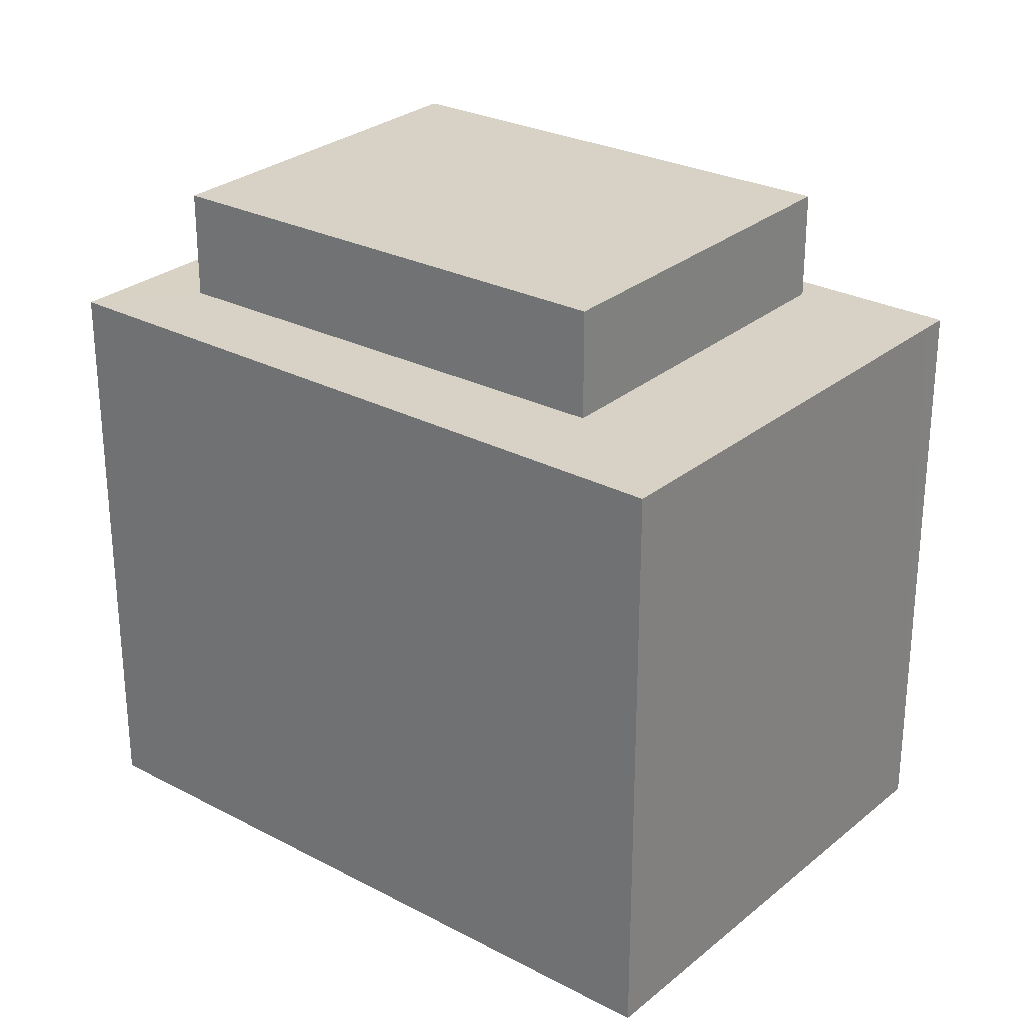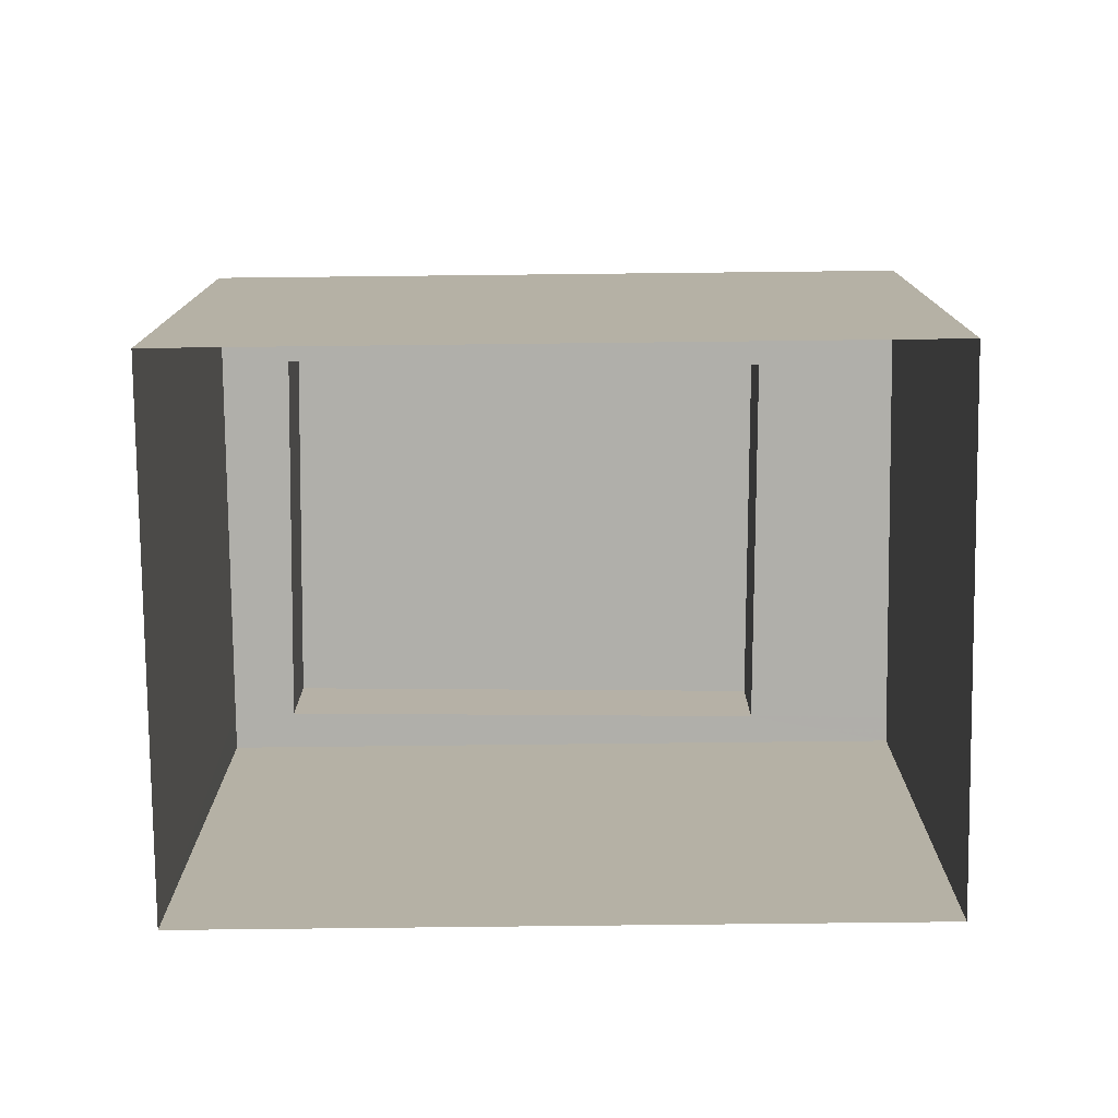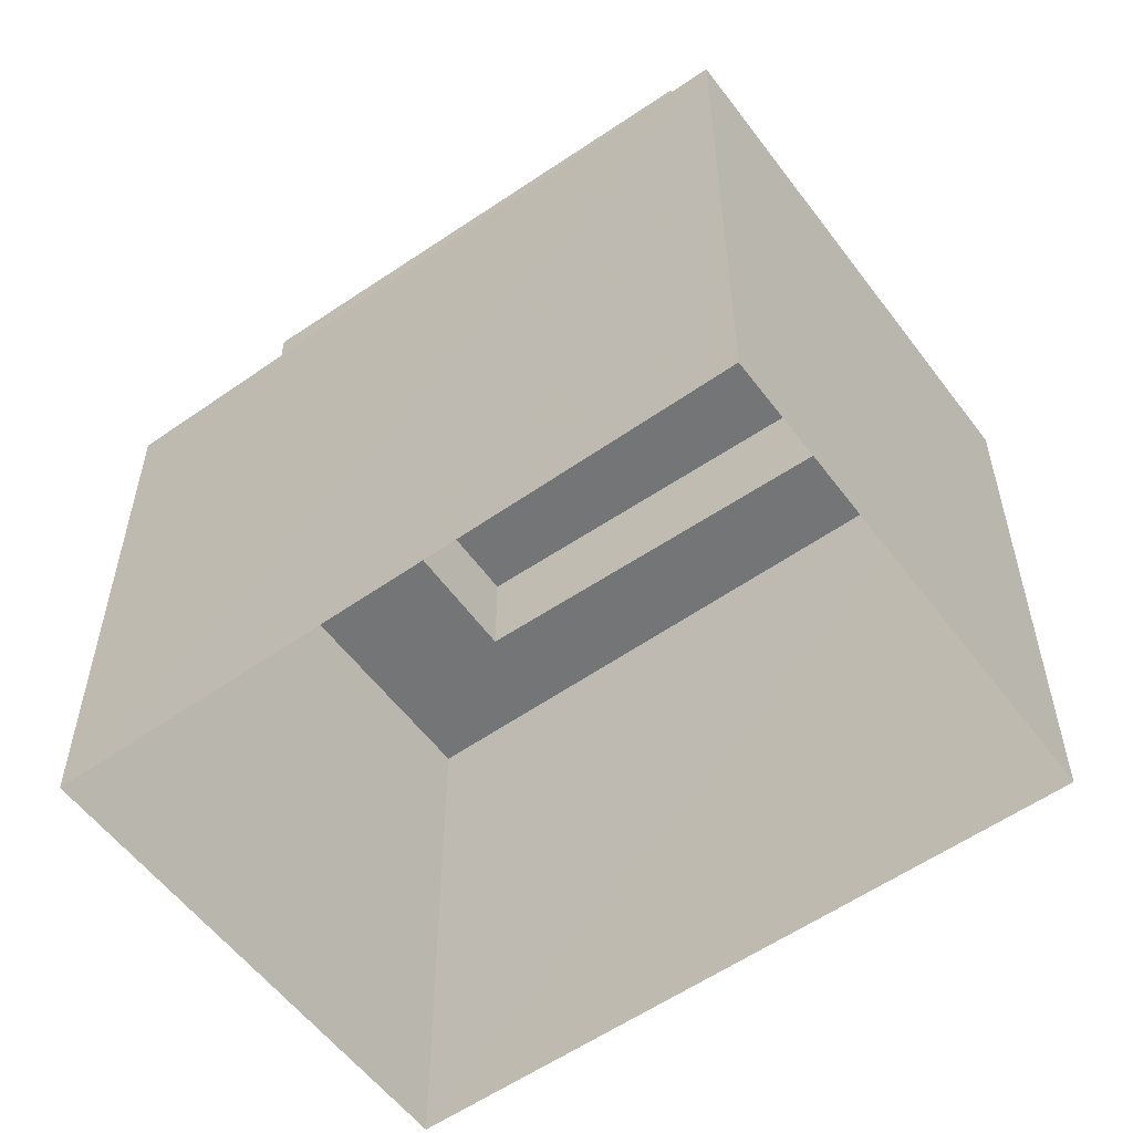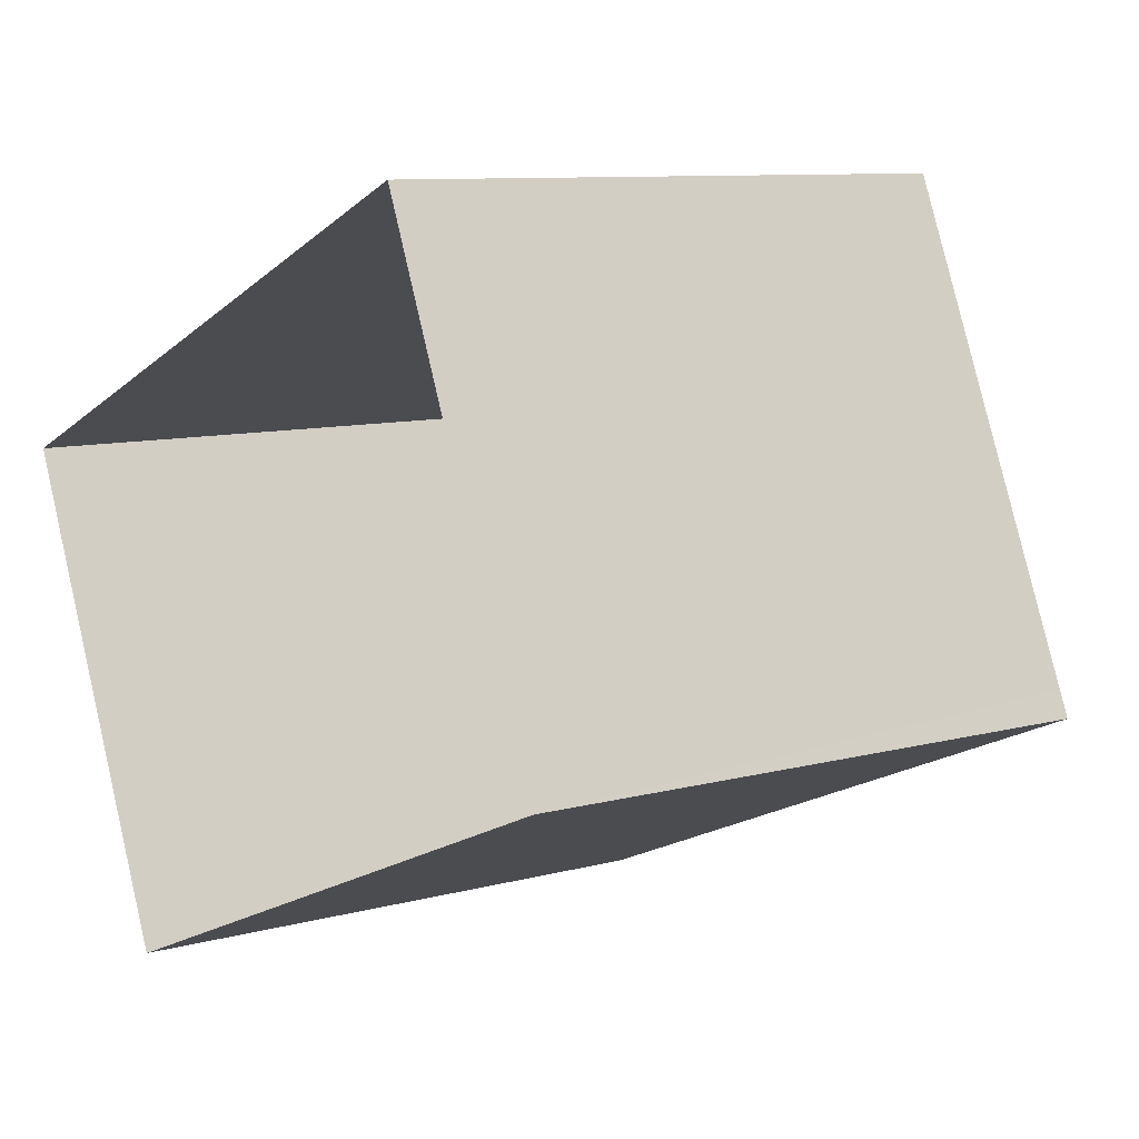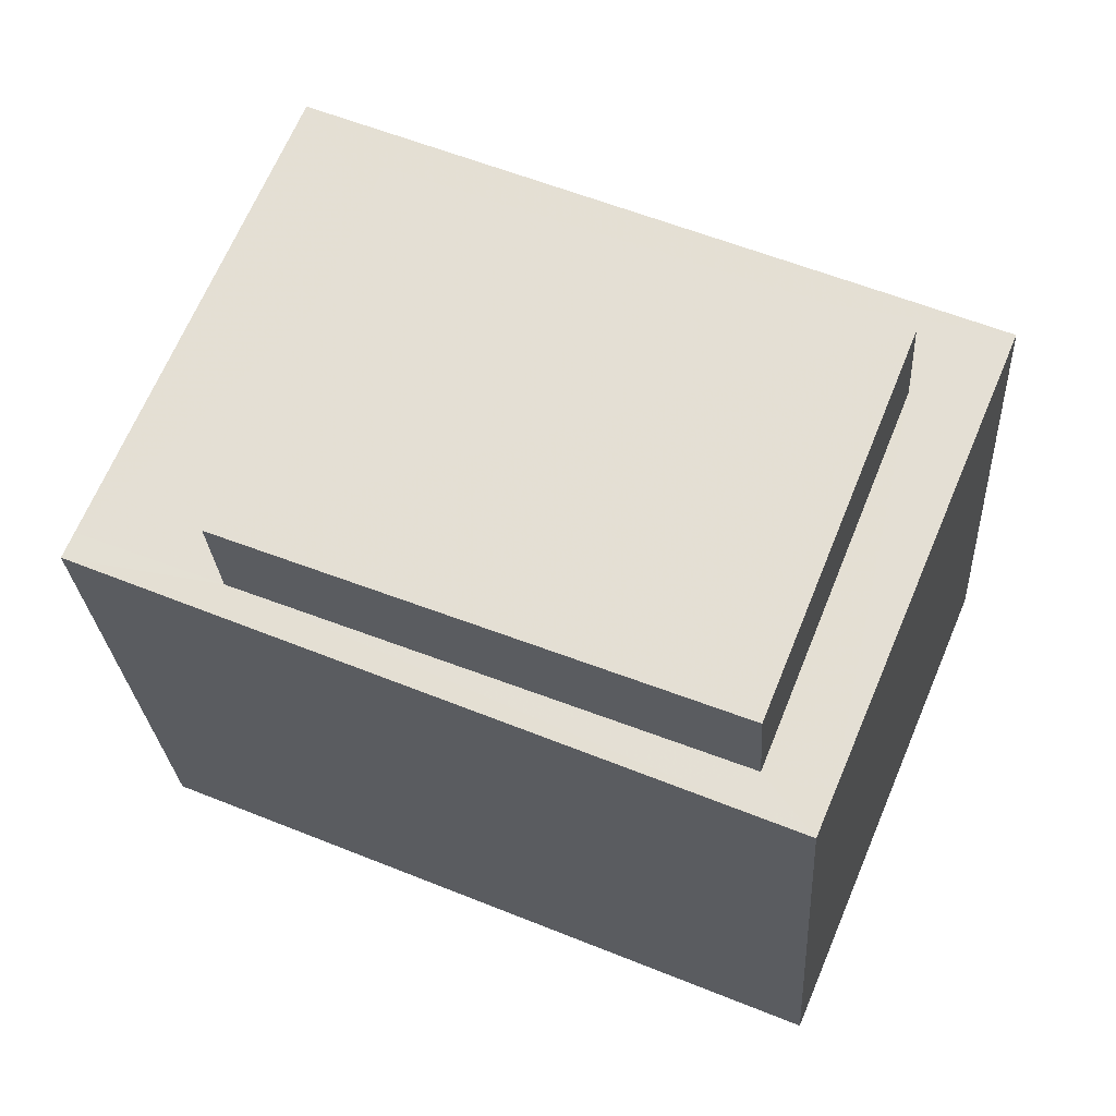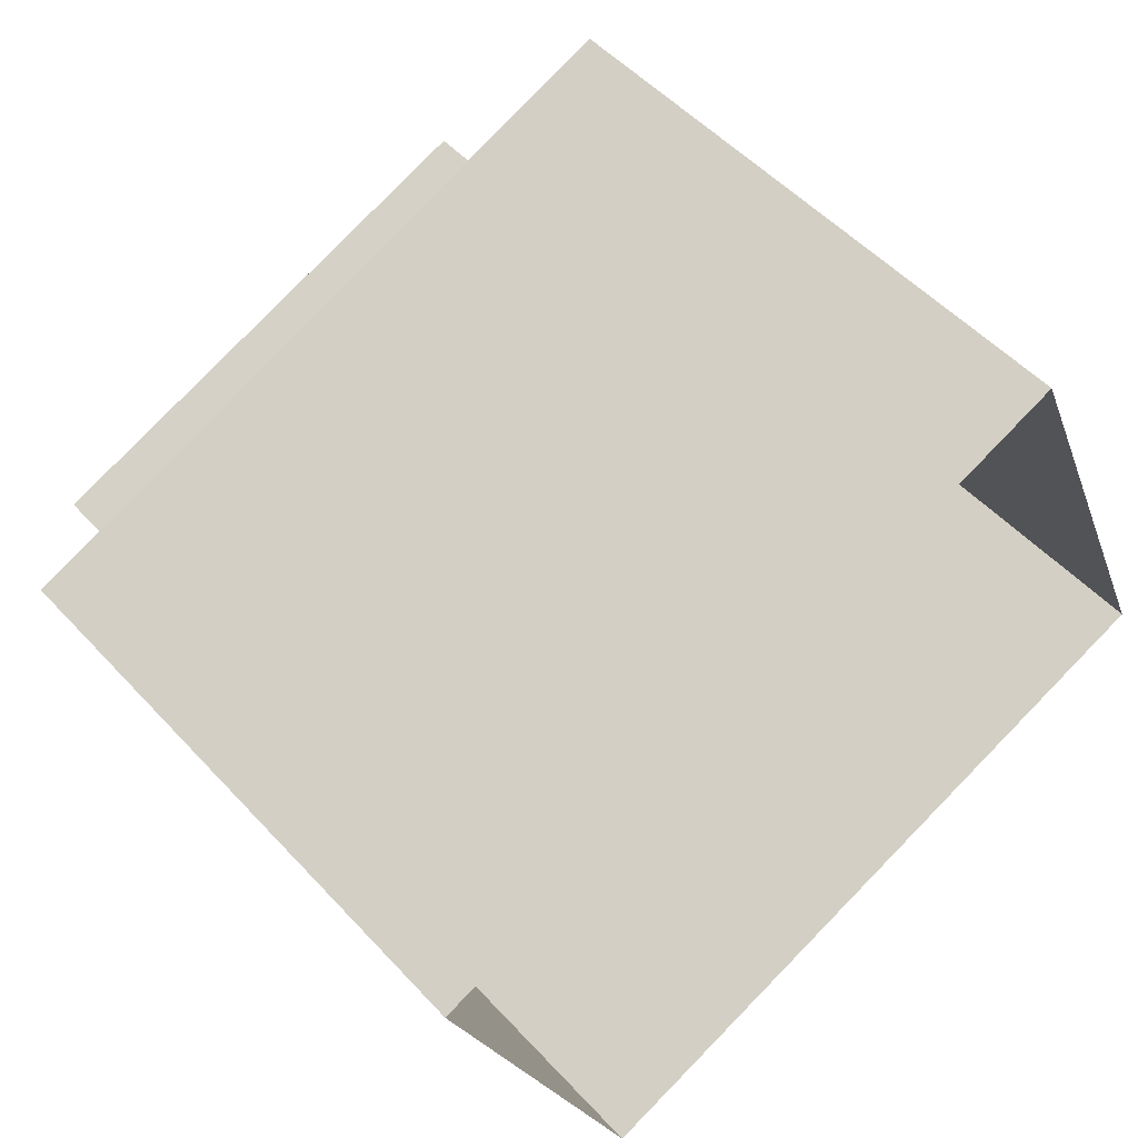
<metadata>
{"format":"obj","ext":"obj","renderer":"f3d","projection":"perspective","resolution":1024,"background":"white","views":[{"elev":27.6,"azim":-163.8,"up":"+Z"},{"elev":-78.0,"azim":157.8,"up":"+Z"},{"elev":-56.4,"azim":13.5,"up":"+Z"},{"elev":9.3,"azim":-125.8,"up":"+Y"},{"elev":-25.5,"azim":3.4,"up":"+Y"},{"elev":51.5,"azim":139.1,"up":"+Y"}]}
</metadata>
<code>
v -7036 -3.743e+04 12.71
v -7039 -3.743e+04 14.63
v -7036 -3.743e+04 14.63
v -7039 -3.743e+04 12.71
v -7028 -3.743e+04 14.63
v -7028 -3.743e+04 12.7
v -7030 -3.744e+04 14.63
v -7030 -3.744e+04 12.7
v -7041 -3.743e+04 2.436
v -7041 -3.743e+04 12.71
v -7038 -3.743e+04 2.437
v -7038 -3.743e+04 12.71
v -7041 -3.743e+04 12.71
v -7026 -3.743e+04 12.7
v -7026 -3.743e+04 2.432
v -7029 -3.744e+04 12.7
v -7029 -3.744e+04 2.432
v -7029 -3.744e+04 12.7
f 15 17 9
f 11 15 9
f 1 2 3
f 1 4 2
f 1 3 5
f 6 1 5
f 6 5 7
f 8 6 7
f 4 7 2
f 4 8 7
f 9 10 11
f 11 10 12
f 13 10 9
f 11 14 15
f 11 12 14
f 16 17 15
f 15 14 16
f 18 17 16
f 18 9 17
f 18 13 9
f 5 3 2
f 7 5 2
f 1 12 10
f 12 1 14
f 14 6 16
f 10 4 1
f 16 6 8
f 1 6 14
f 13 18 4
f 10 13 4
f 18 16 8
f 4 18 8

</code>
